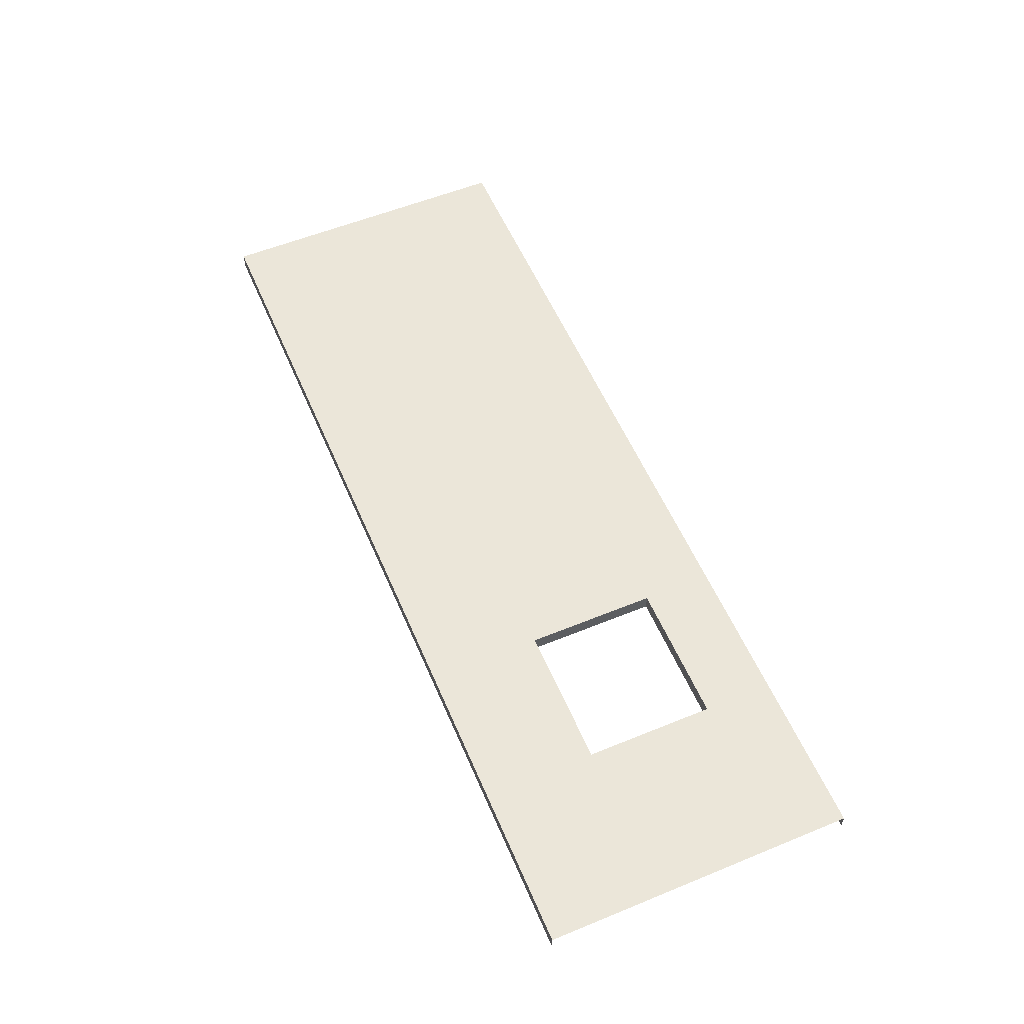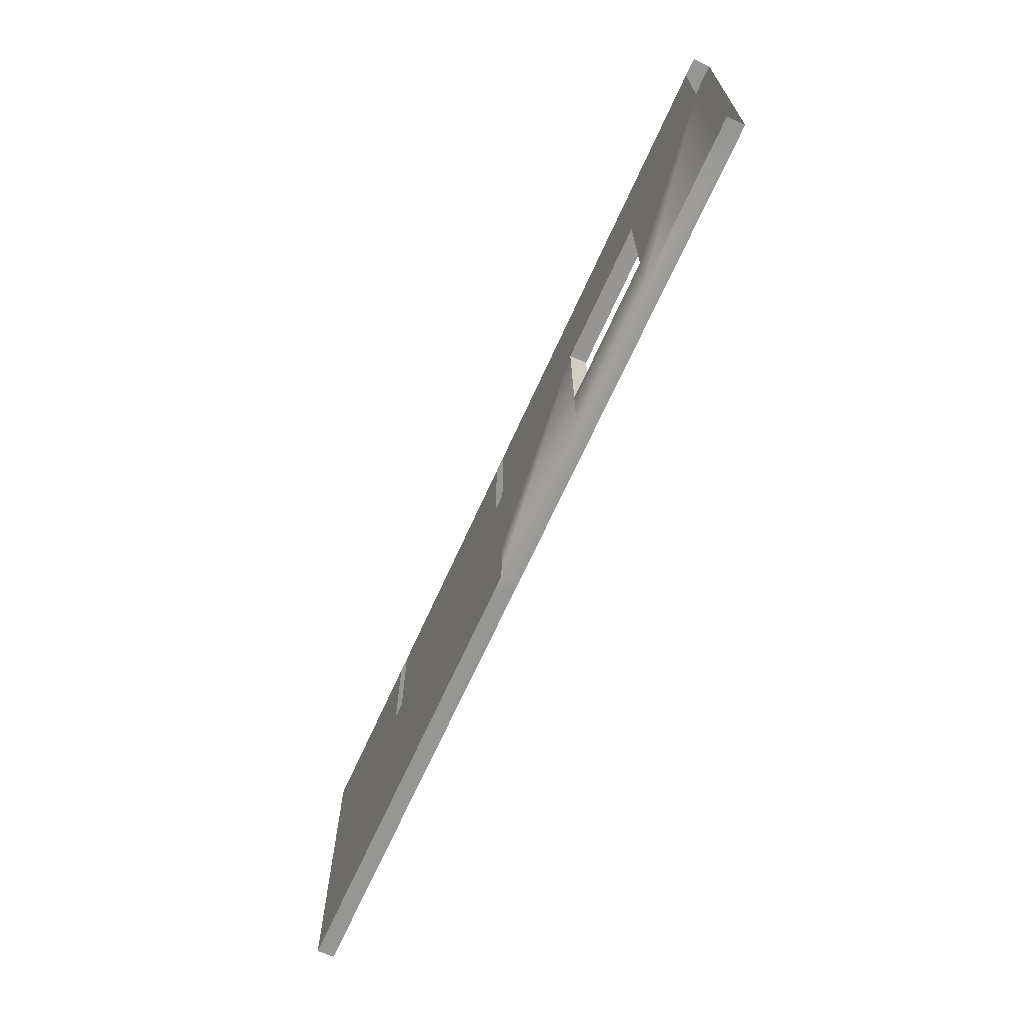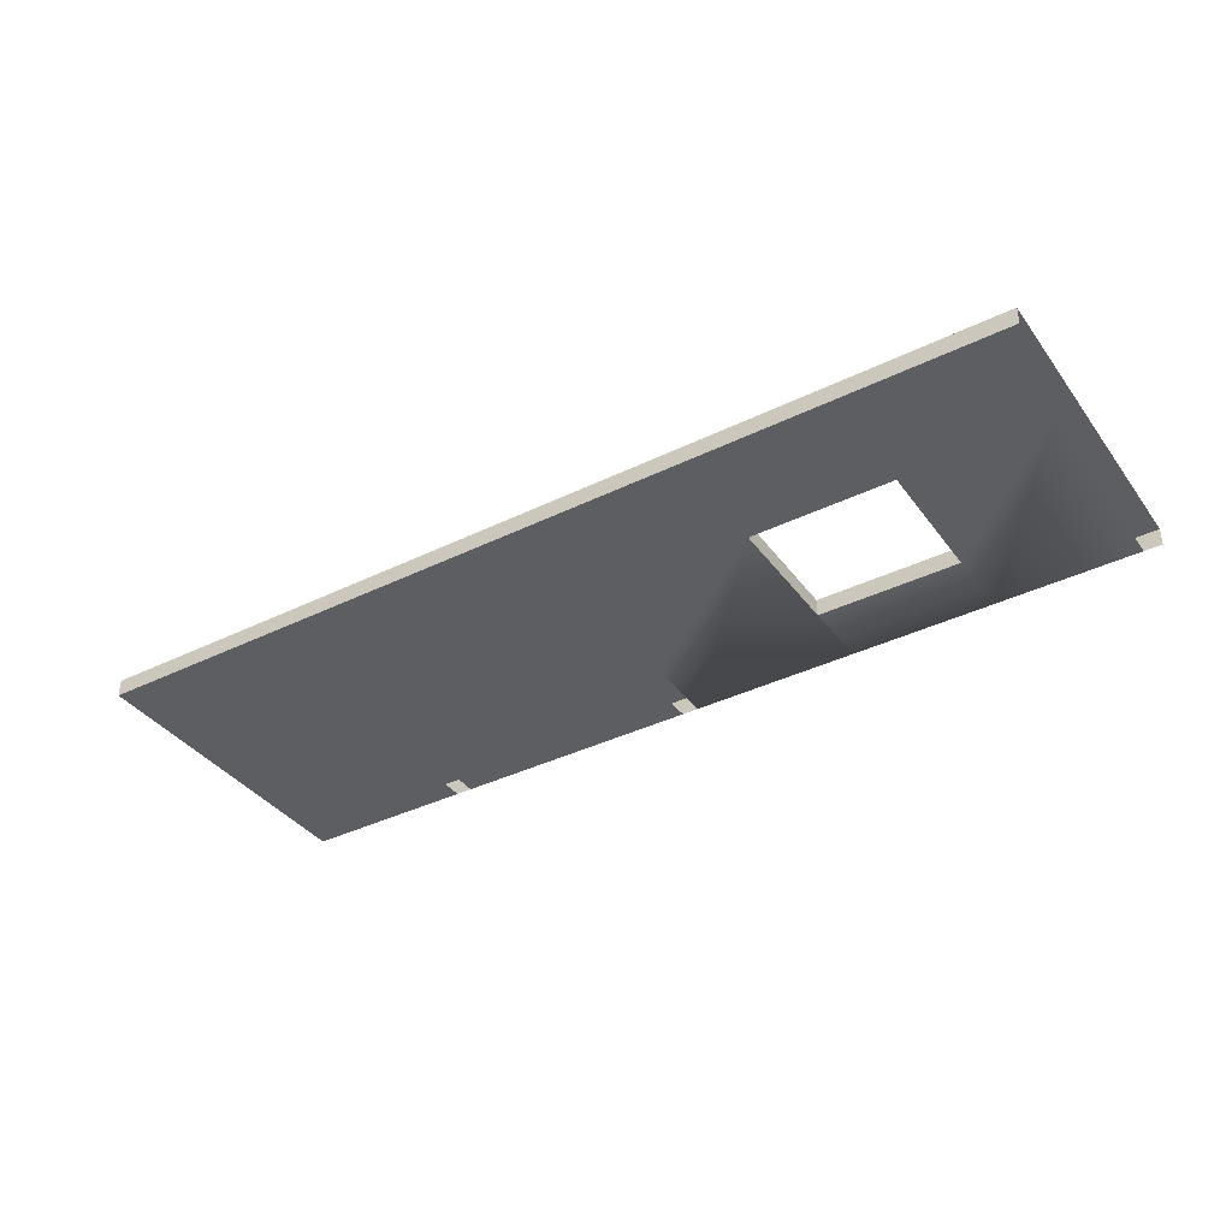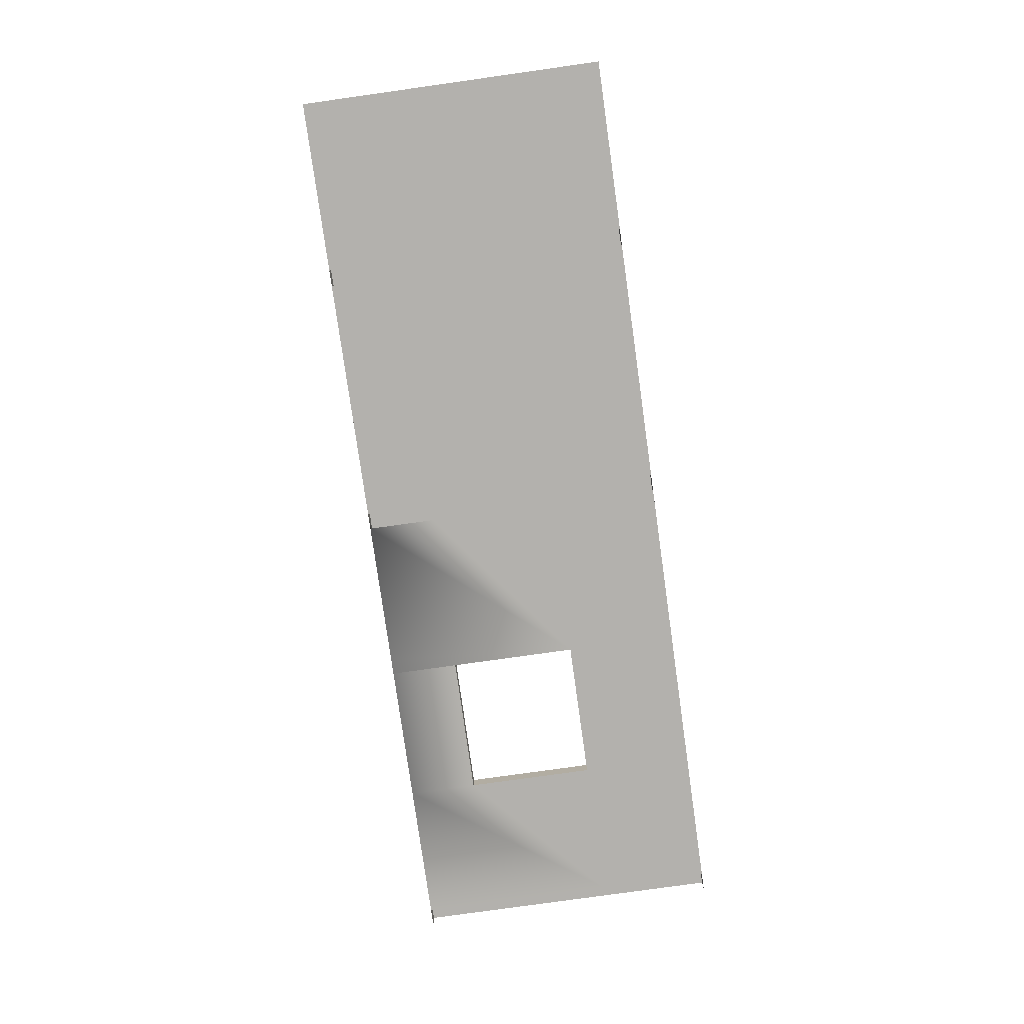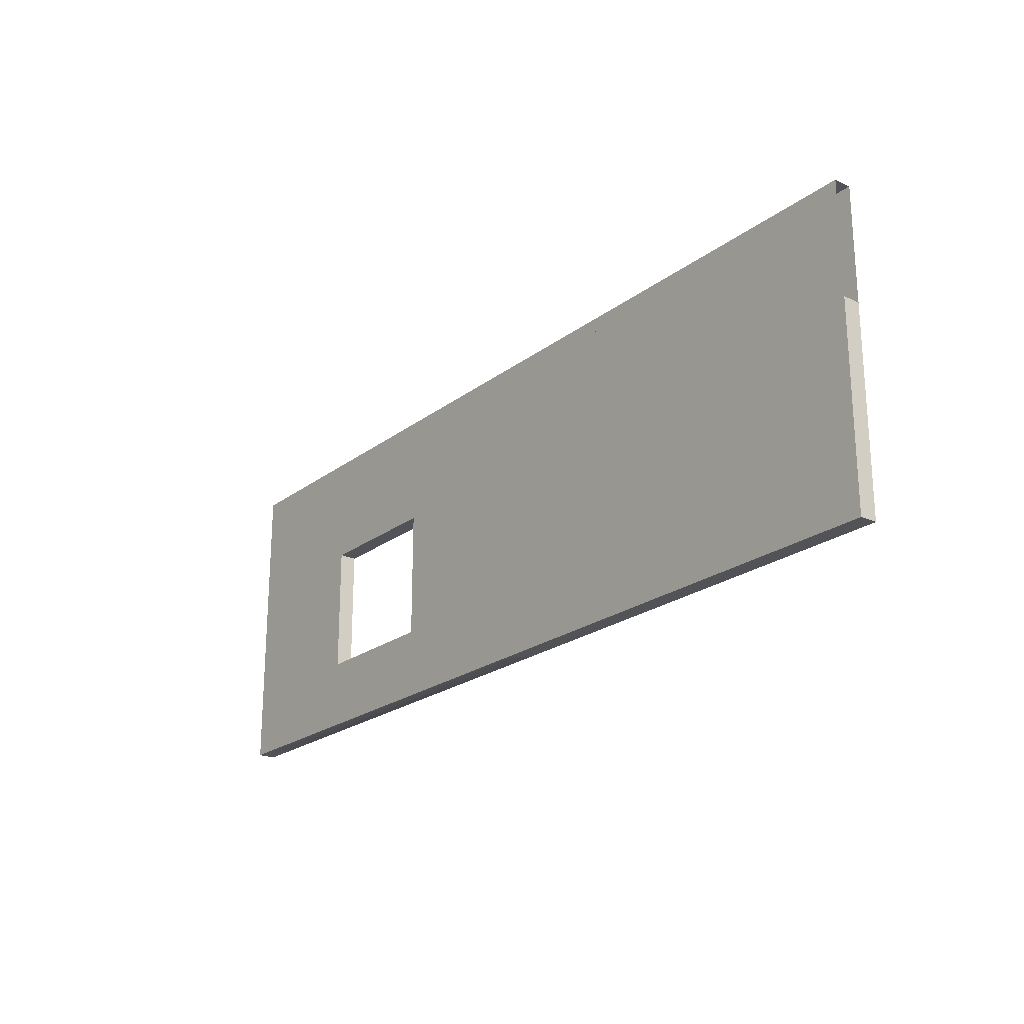
<metadata>
{"format":"obj","ext":"obj","renderer":"f3d","projection":"perspective","resolution":1024,"background":"white","views":[{"elev":56.8,"azim":-113.1,"up":"+Z"},{"elev":-67.7,"azim":-114.2,"up":"+Y"},{"elev":-37.8,"azim":-148.0,"up":"+Z"},{"elev":-79.2,"azim":98.0,"up":"+Z"},{"elev":-22.3,"azim":52.1,"up":"+Y"}]}
</metadata>
<code>
o Cube.001
v -5.058 -0.03226 6.717
v -4.789 -0.03226 6.717
v -2.327 -0.03226 6.717
v 5.19 -0.03226 6.717
v 5.19 -0.03226 7.002
v 2.327 -0.03226 6.717
v -9.713 -0.03226 6.717
v -7.385 -0.03226 6.717
v -9.713 5.095 6.717
v -9.713 3.235 6.717
v -9.713 1.111 6.717
v -5.058 3.235 6.717
v -5.058 3.238 7.002
v -7.385 3.238 7.002
v -7.385 3.235 6.717
v -5.058 1.111 6.717
v -5.058 1.112 7.002
v -9.713 -0.03226 7.002
v -10 -0.03226 7.002
v -10 -0.03226 6.717
v -7.385 -0.03226 7.002
v 2.056 -0.03226 6.717
v 2.327 -0.03226 7.002
v 2.056 -0.03226 7.002
v -9e-06 -0.03226 6.717
v -1e-05 -0.03226 7.002
v -2.056 -0.03226 7.002
v -2.056 -0.03226 6.717
v 4.327 -0.03226 6.717
v 4.327 -0.03226 7.002
v -2.327 -0.03226 7.002
v -4.789 -0.03226 7.002
v -5.058 -0.03226 7.002
v 2.056 5.095 6.717
v 2.327 5.095 6.717
v -2.327 5.095 6.717
v -2.056 5.095 6.717
v -10 5.095 6.717
v -5.058 5.095 7.002
v -7.385 5.095 7.002
v 5.19 3.238 7.002
v 5.19 5.095 7.002
v 5.19 3.225 6.717
v -7.385 1.111 6.717
v -7.385 1.112 7.002
v -10 1.112 7.002
v -10 3.238 7.002
v -10 5.095 7.002
v 5.19 5.095 6.717
v 5.19 1.112 7.002
v 5.19 1.108 6.717
v -9.713 5.095 7.002
v -4.789 5.095 7.002
v -2.327 5.095 7.002
v -2.056 5.095 7.002
v -1e-05 5.095 7.002
v 2.056 5.095 7.002
v 2.327 5.095 7.002
v 4.327 5.095 7.002
v 4.327 5.095 6.717
v -9e-06 5.095 6.717
v -4.789 5.095 6.717
v -5.058 5.095 6.717
v -7.385 5.095 6.717
v -2.327 3.235 6.717
v -2.327 1.111 6.717
v 2.327 1.108 6.717
v 2.327 3.225 6.717
v -2.056 3.269 6.717
v -2.056 1.123 6.717
v 2.056 3.269 6.717
v 2.056 1.123 6.717
f 61 34 71 72 22 25 28 70 69 37
f 12 13 14 15
f 13 12 16 17
f 7 18 19 20
f 8 21 18 7
f 6 23 24 22
f 25 26 27 28
f 29 30 23 6
f 28 27 31 3
f 4 5 30 29
f 3 31 32 2
f 2 32 33 1
f 22 24 26 25
f 14 13 39 40
f 17 16 44 45
f 50 5 4 51 43 41
f 52 48 47 46 19 18 21 45 14 40
f 9 38 48 52 40 39 53 54 55 56 57 58 59 42 49 60 35 34 61 37 36 62 63 64
f 21 33 17 45
f 12 63 62 36 65 66 3 2 1 16
f 10 9 64 15 44 8 7 11
f 60 49 43 51 4 29 6 67 68 35
f 58 57 56 55 54 53 39 13 17 33 32 31 27 26 24 23 30 5 50 41 42 59
f 1 8 44 16
f 14 45 44 15
f 12 15 64 63
f 1 33 21 8

</code>
